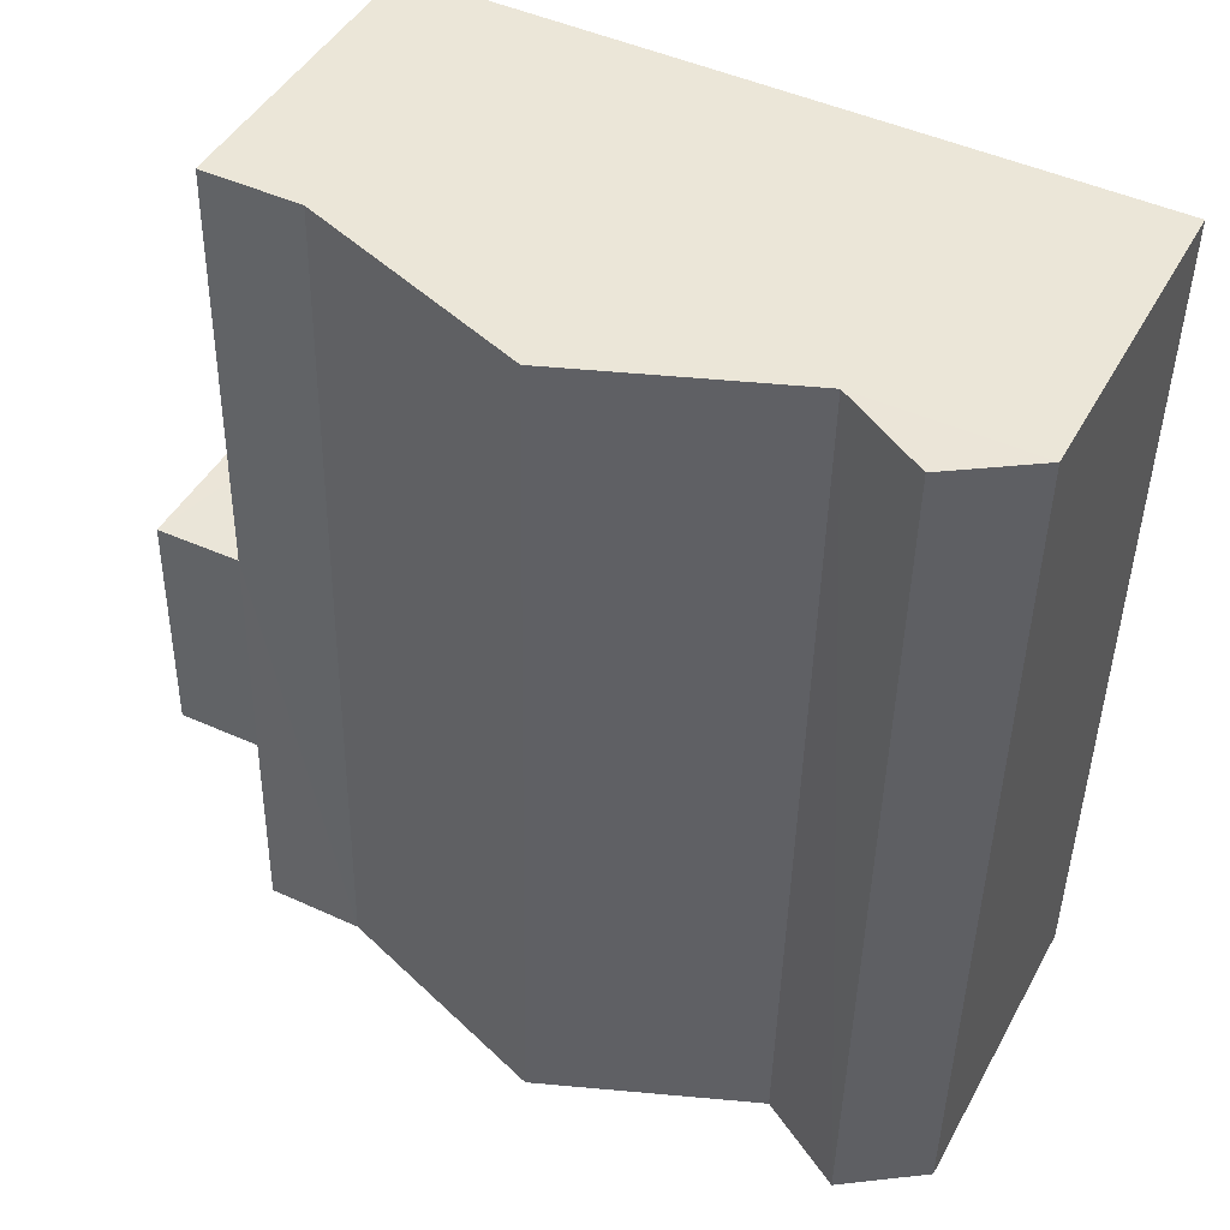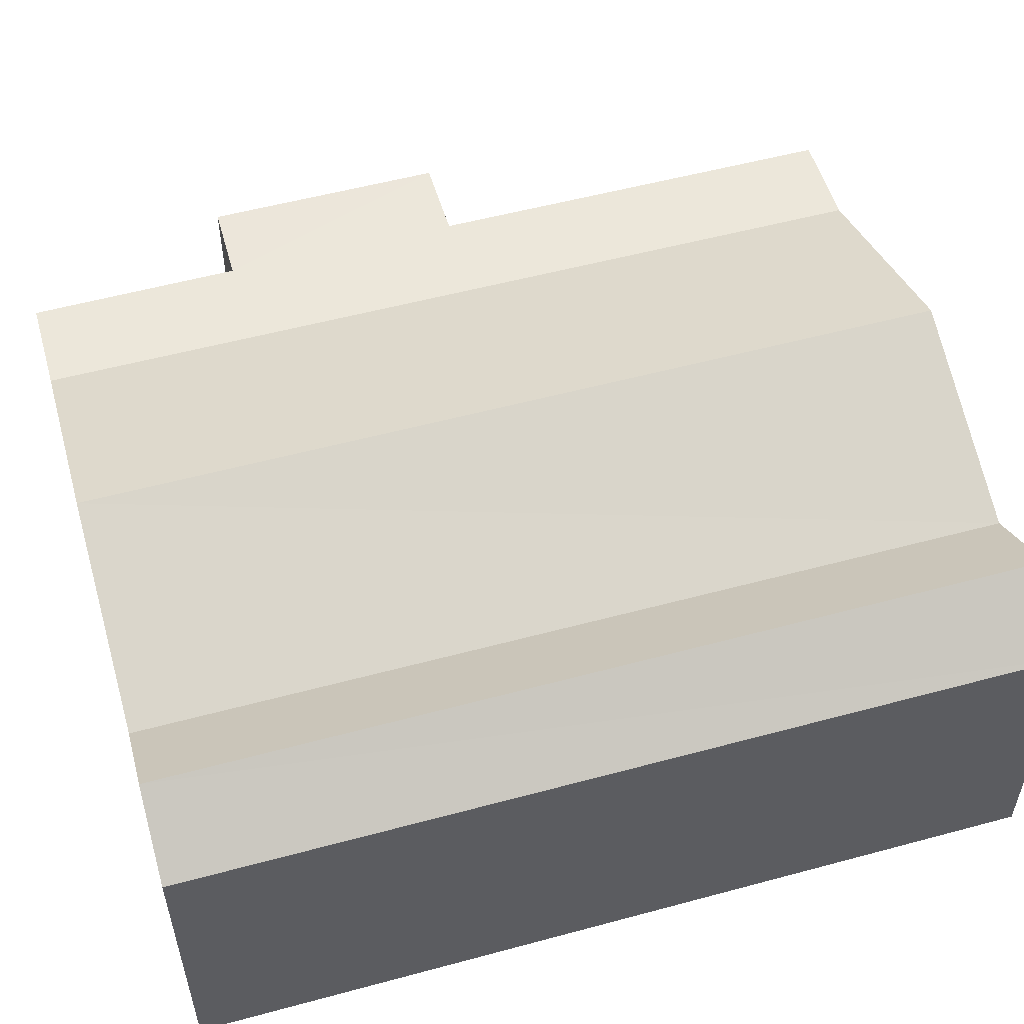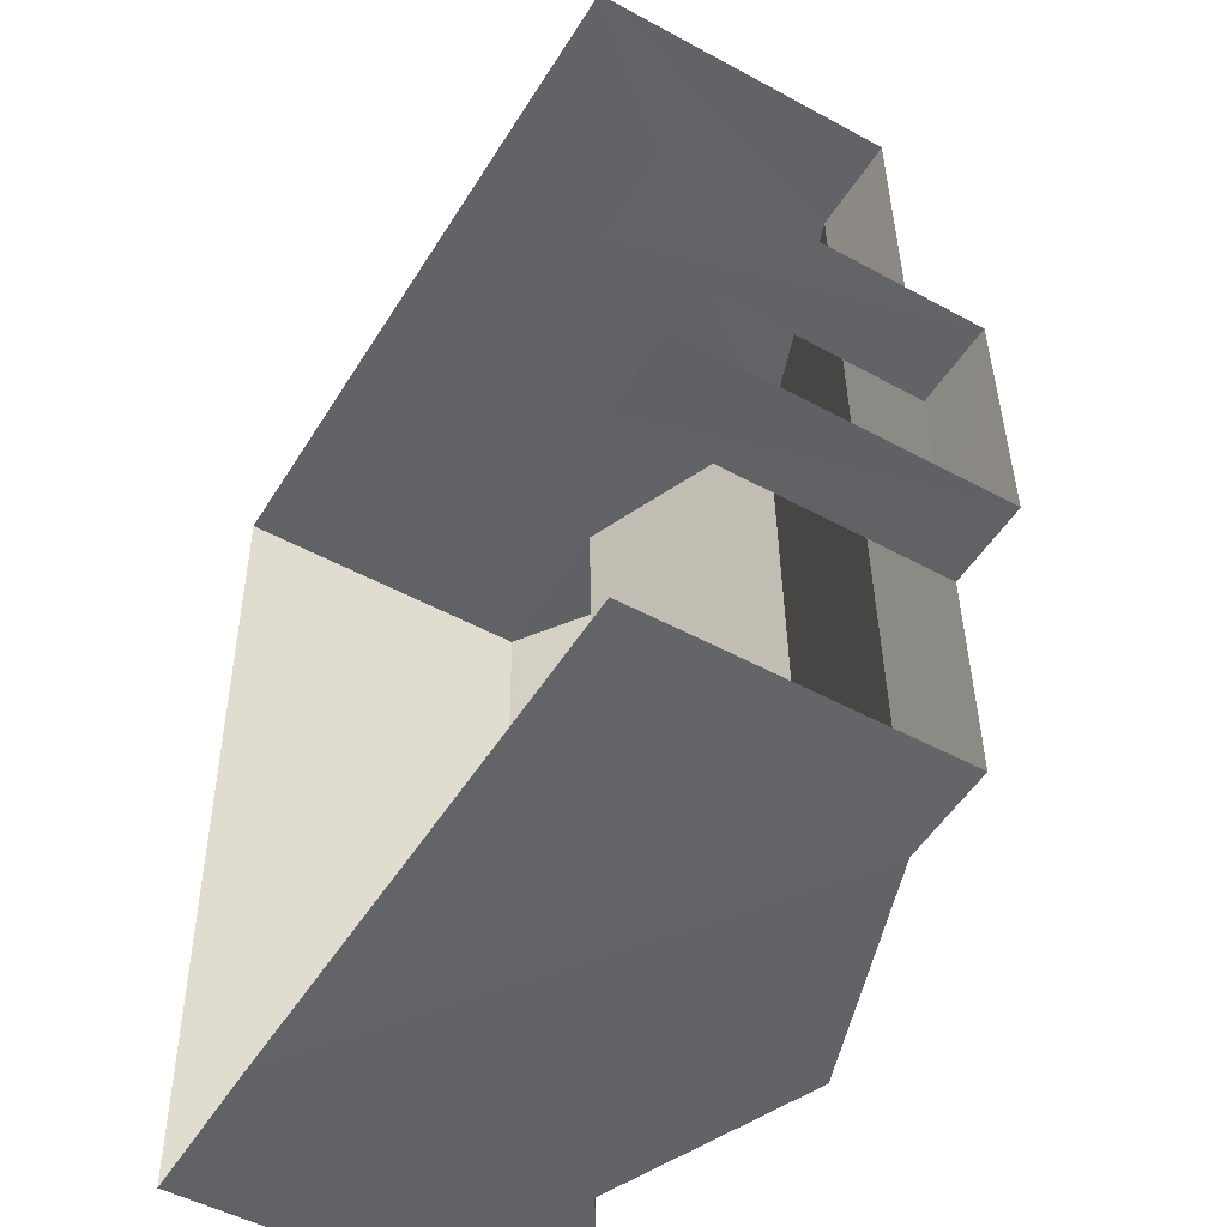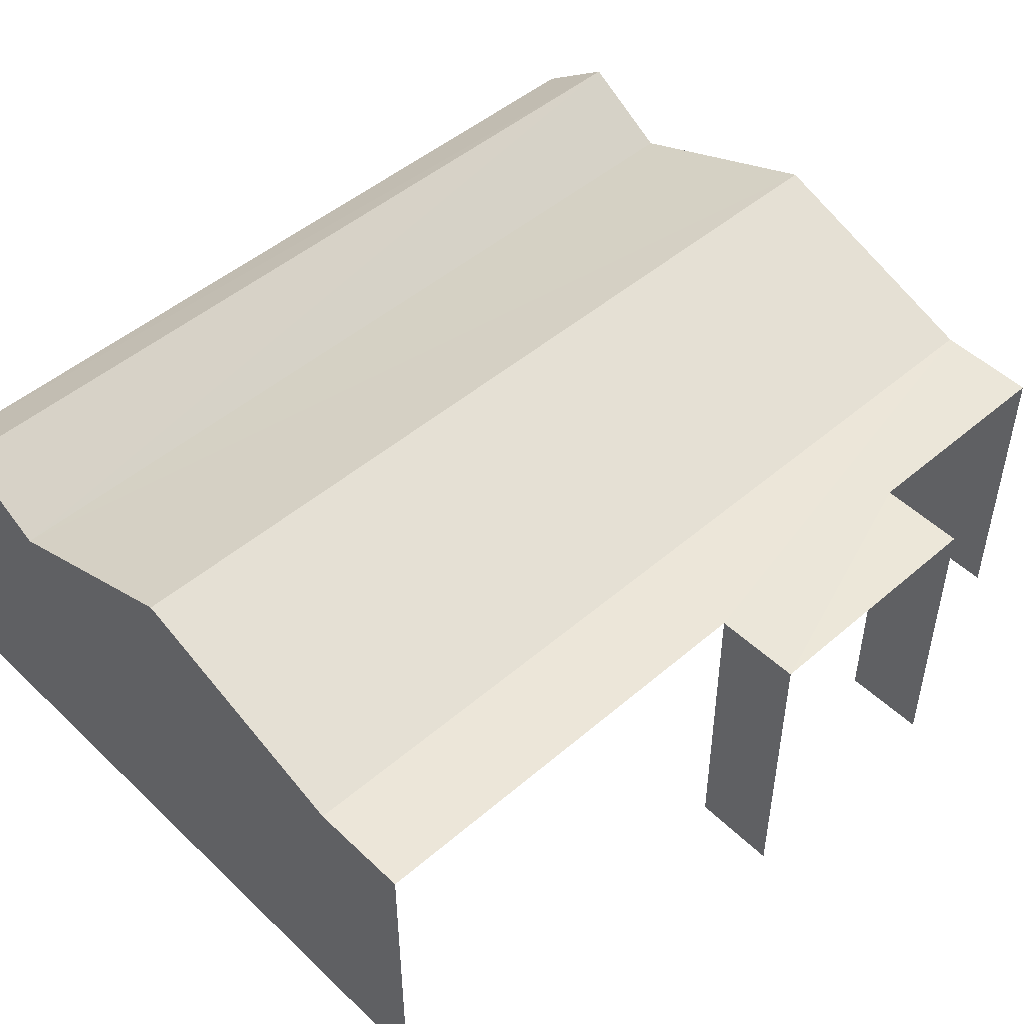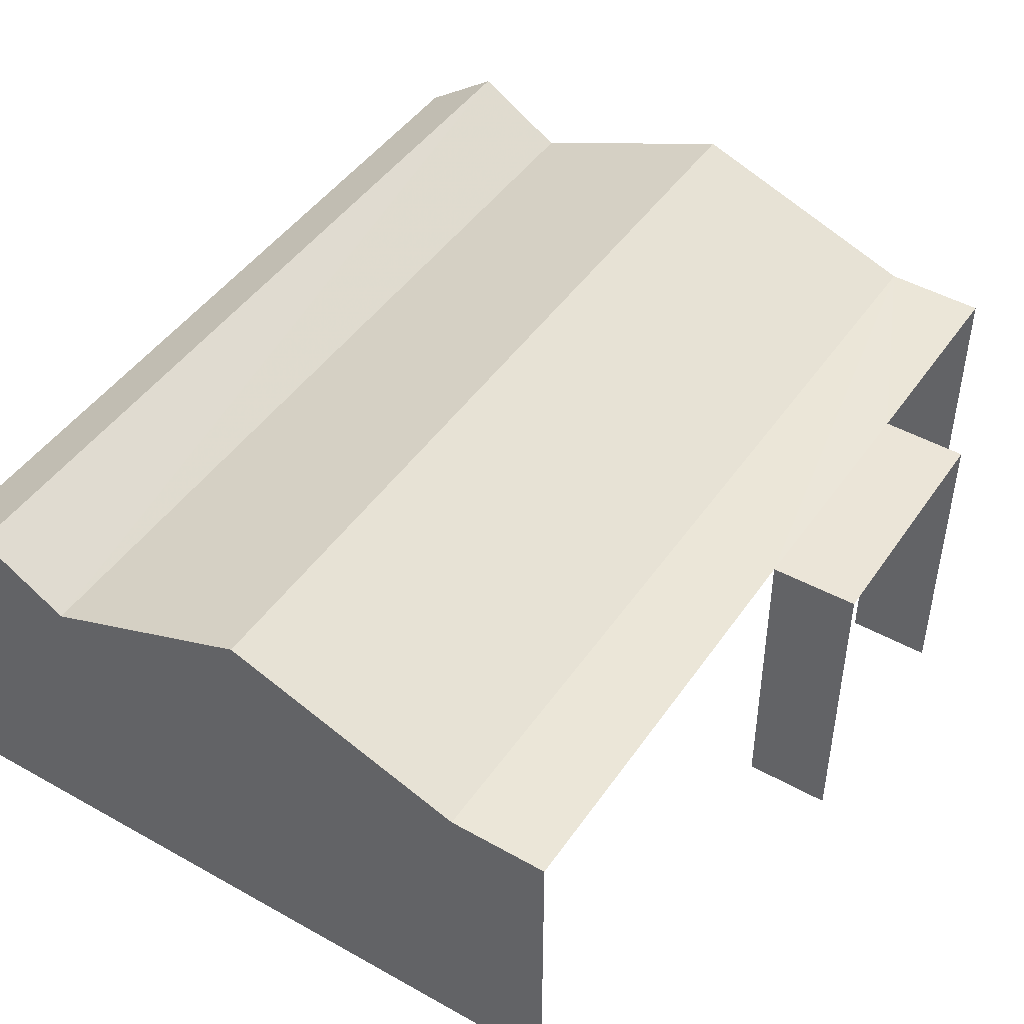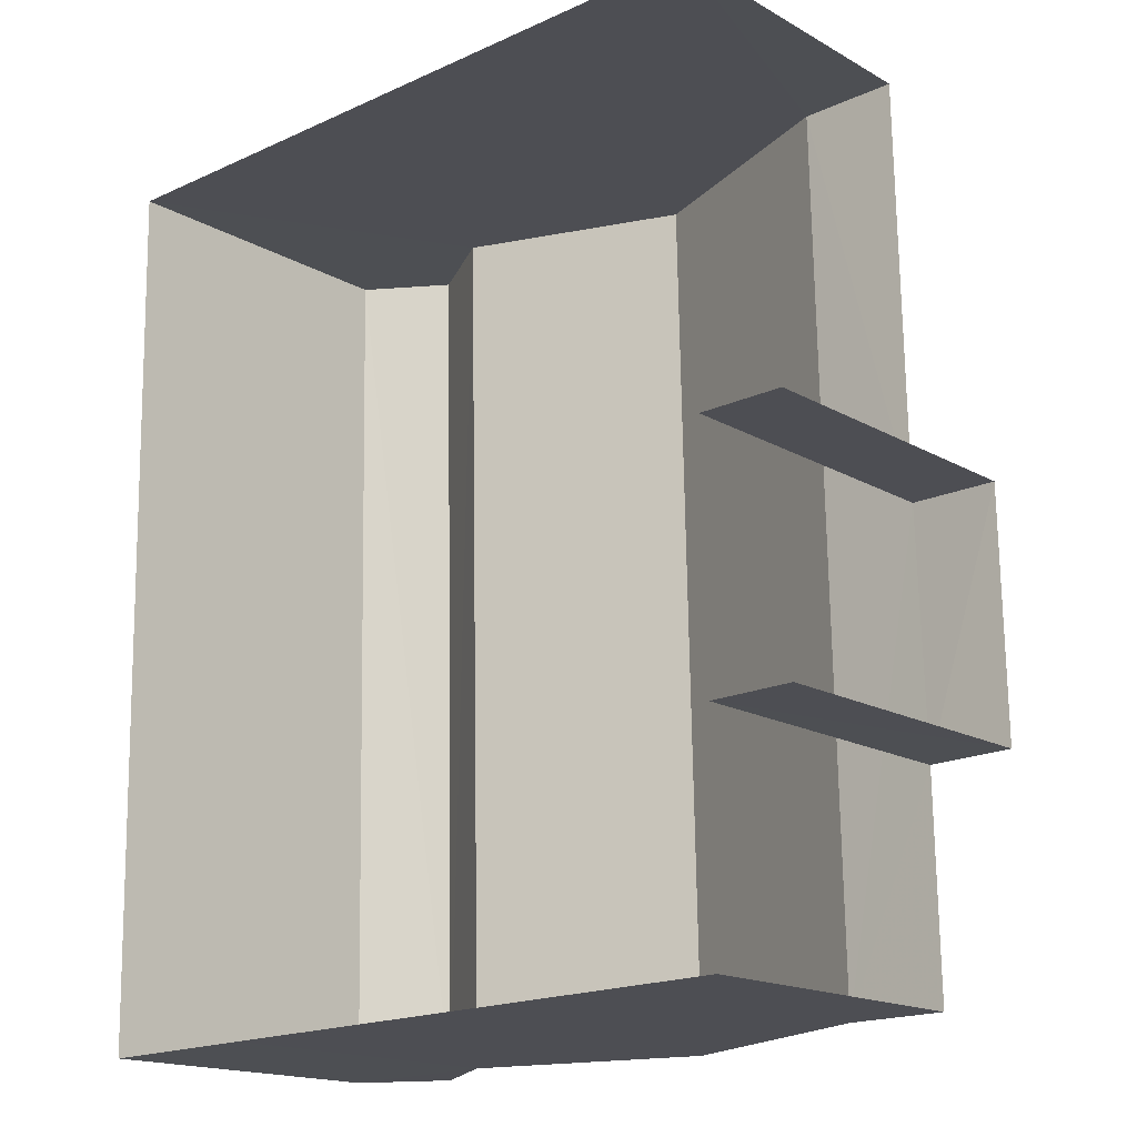
<metadata>
{"format":"obj","ext":"obj","renderer":"f3d","projection":"perspective","resolution":1024,"background":"white","views":[{"elev":44.8,"azim":27.1,"up":"+Y"},{"elev":53.7,"azim":72.7,"up":"+Z"},{"elev":-49.8,"azim":-121.0,"up":"+Y"},{"elev":48.8,"azim":-134.7,"up":"+Z"},{"elev":46.1,"azim":-148.5,"up":"+Z"},{"elev":-16.7,"azim":-138.8,"up":"+Y"}]}
</metadata>
<code>
v -3.733e+05 -1.055e+05 21.85
v -3.733e+05 -1.056e+05 21.85
v -3.733e+05 -1.056e+05 21.86
v -3.733e+05 -1.056e+05 21.86
v -3.733e+05 -1.056e+05 21.85
v -3.733e+05 -1.055e+05 21.85
v -3.733e+05 -1.055e+05 21.85
v -3.733e+05 -1.056e+05 21.85
v -3.733e+05 -1.055e+05 21.85
v -3.733e+05 -1.056e+05 29.75
v -3.733e+05 -1.056e+05 28.05
v -3.733e+05 -1.055e+05 28.04
v -3.733e+05 -1.055e+05 29.74
v -3.733e+05 -1.055e+05 28.04
v -3.733e+05 -1.056e+05 28.05
v -3.733e+05 -1.056e+05 29.12
v -3.733e+05 -1.055e+05 29.12
v -3.733e+05 -1.056e+05 28.05
v -3.733e+05 -1.056e+05 28.05
v -3.733e+05 -1.055e+05 28.05
v -3.733e+05 -1.056e+05 28.05
v -3.733e+05 -1.055e+05 28.04
v -3.733e+05 -1.055e+05 28.04
v -3.733e+05 -1.055e+05 28.04
v -3.733e+05 -1.056e+05 28.05
f 1 2 3
f 3 4 5
f 6 7 1
f 8 9 5
f 9 6 5
f 6 1 3
f 5 6 3
f 22 7 6
f 22 23 7
f 21 9 8
f 21 20 9
f 18 5 4
f 18 19 5
f 10 11 12
f 13 10 12
f 14 15 10
f 13 14 10
f 12 11 16
f 17 12 16
f 18 15 19
f 20 21 19
f 22 15 14
f 22 14 23
f 20 19 22
f 19 15 22
f 16 24 17
f 16 25 24
f 23 14 7
f 7 12 1
f 1 12 24
f 14 13 7
f 24 12 17
f 7 13 12
f 3 2 11
f 11 25 16
f 11 2 25
f 20 6 9
f 20 22 6
f 10 3 11
f 3 15 4
f 4 15 18
f 10 15 3
f 25 2 1
f 24 25 1
f 21 8 5
f 19 21 5

</code>
